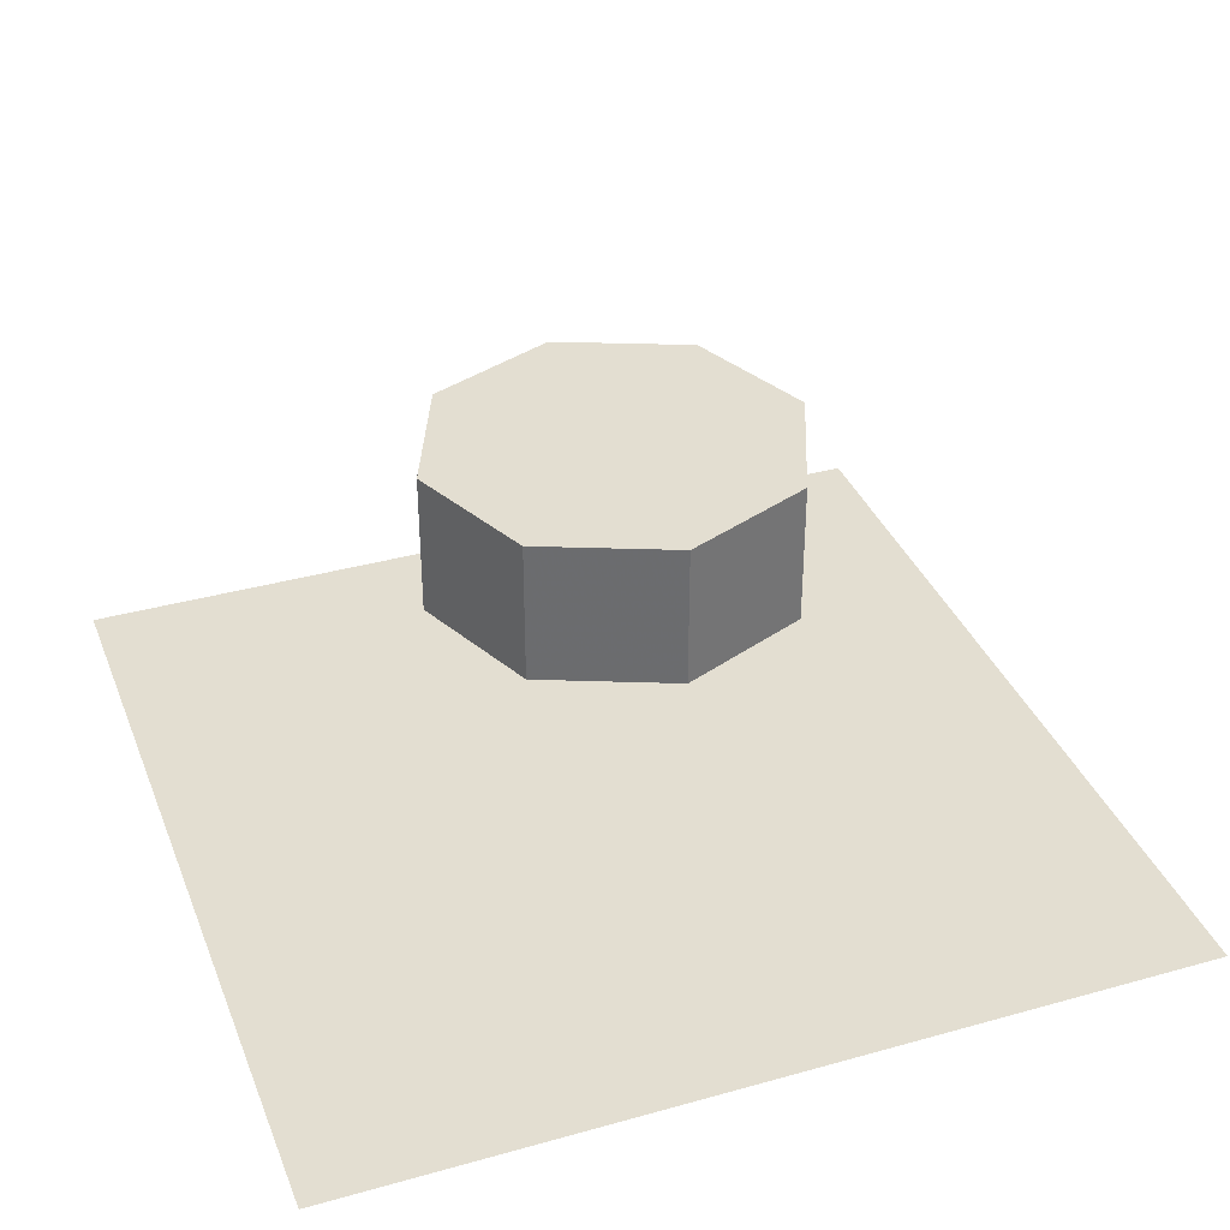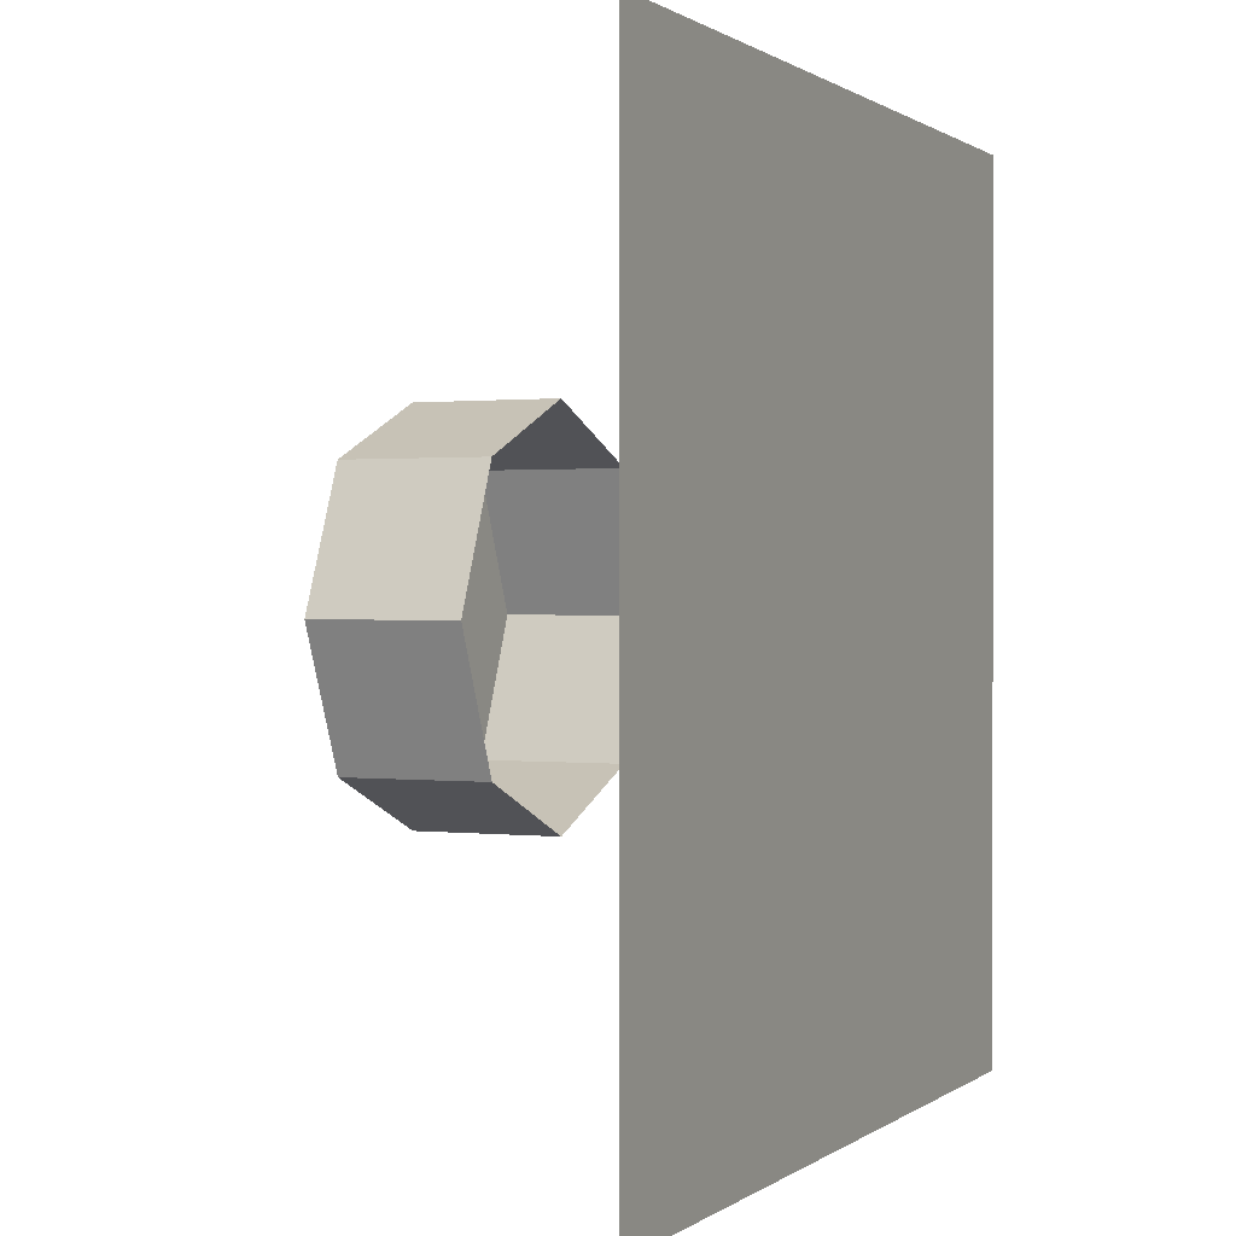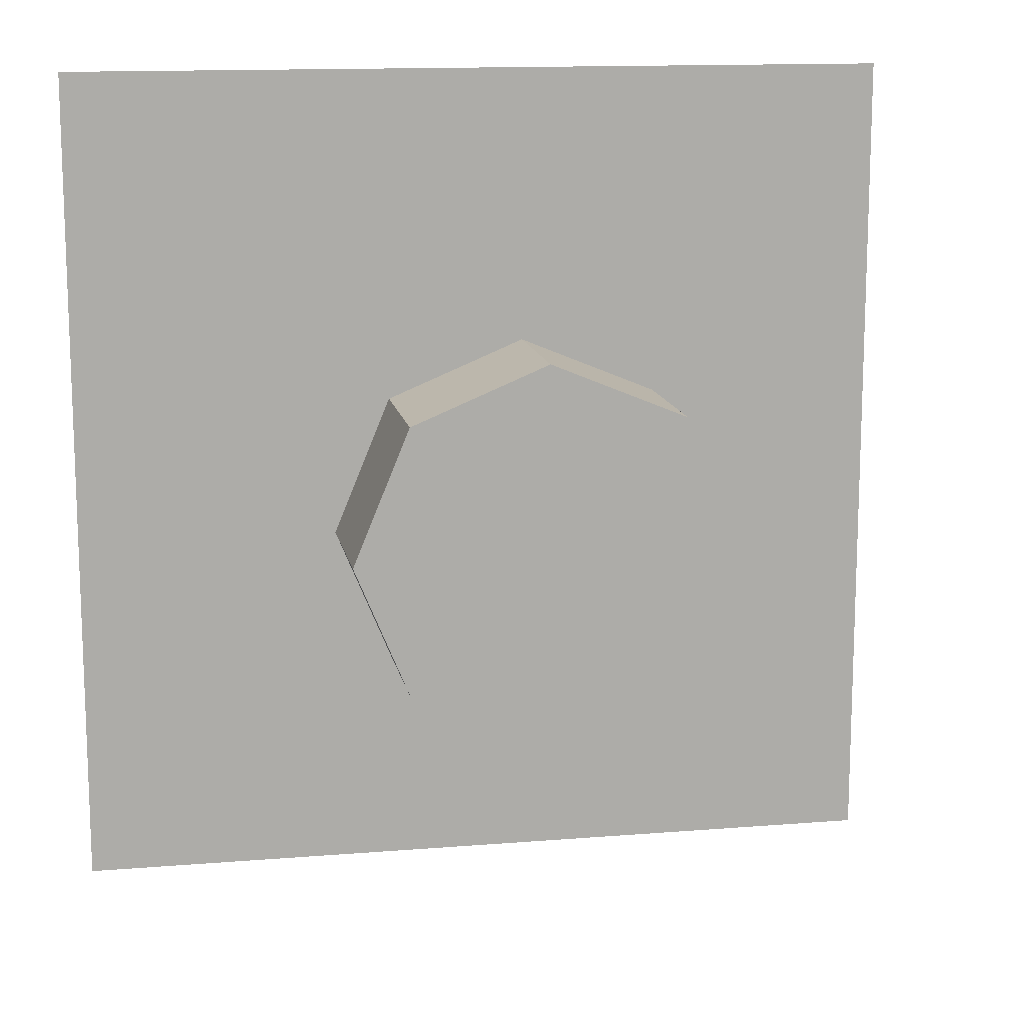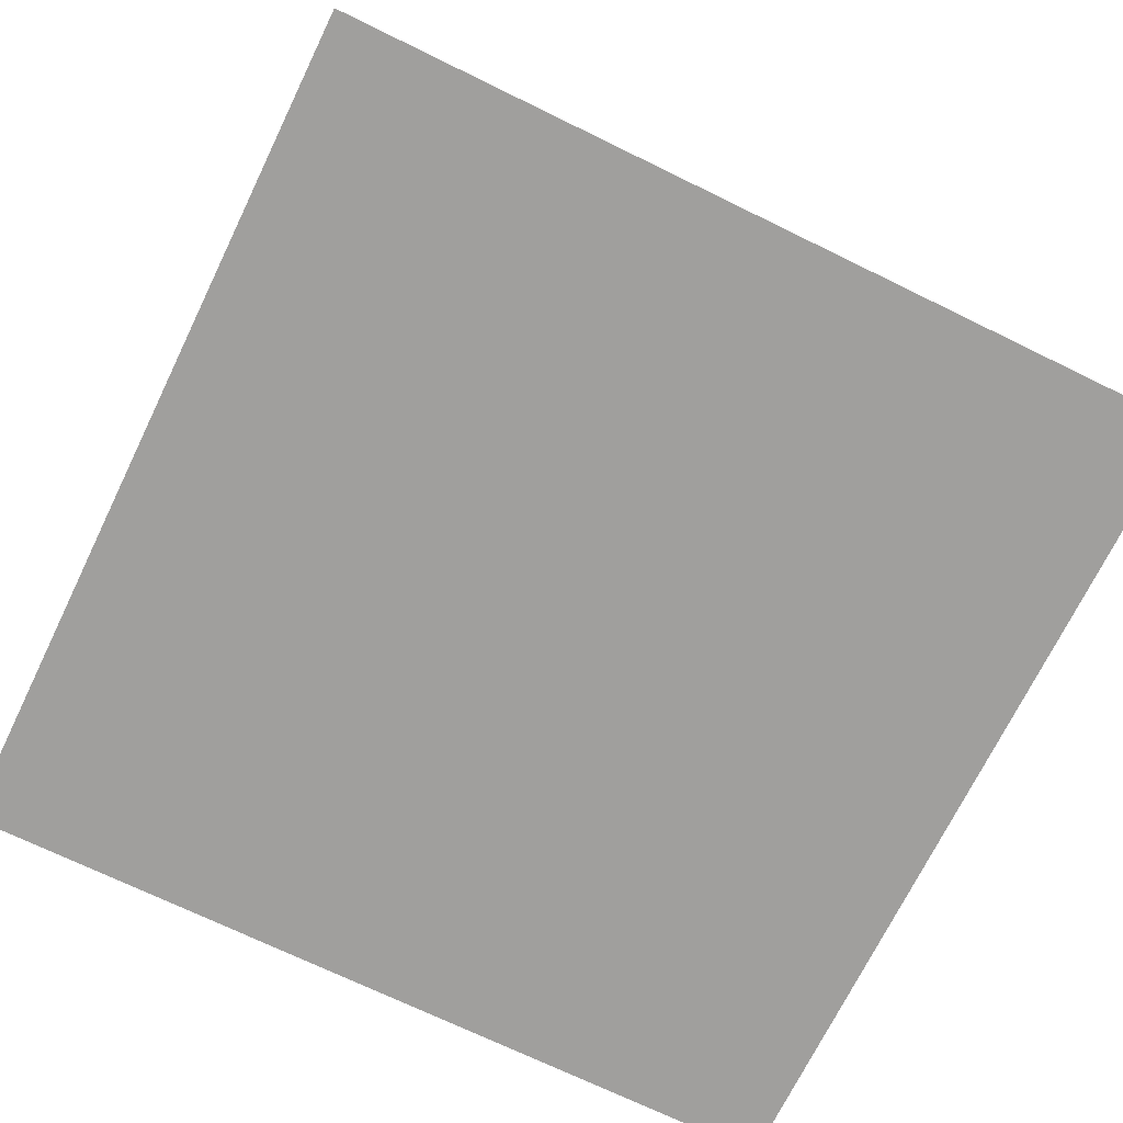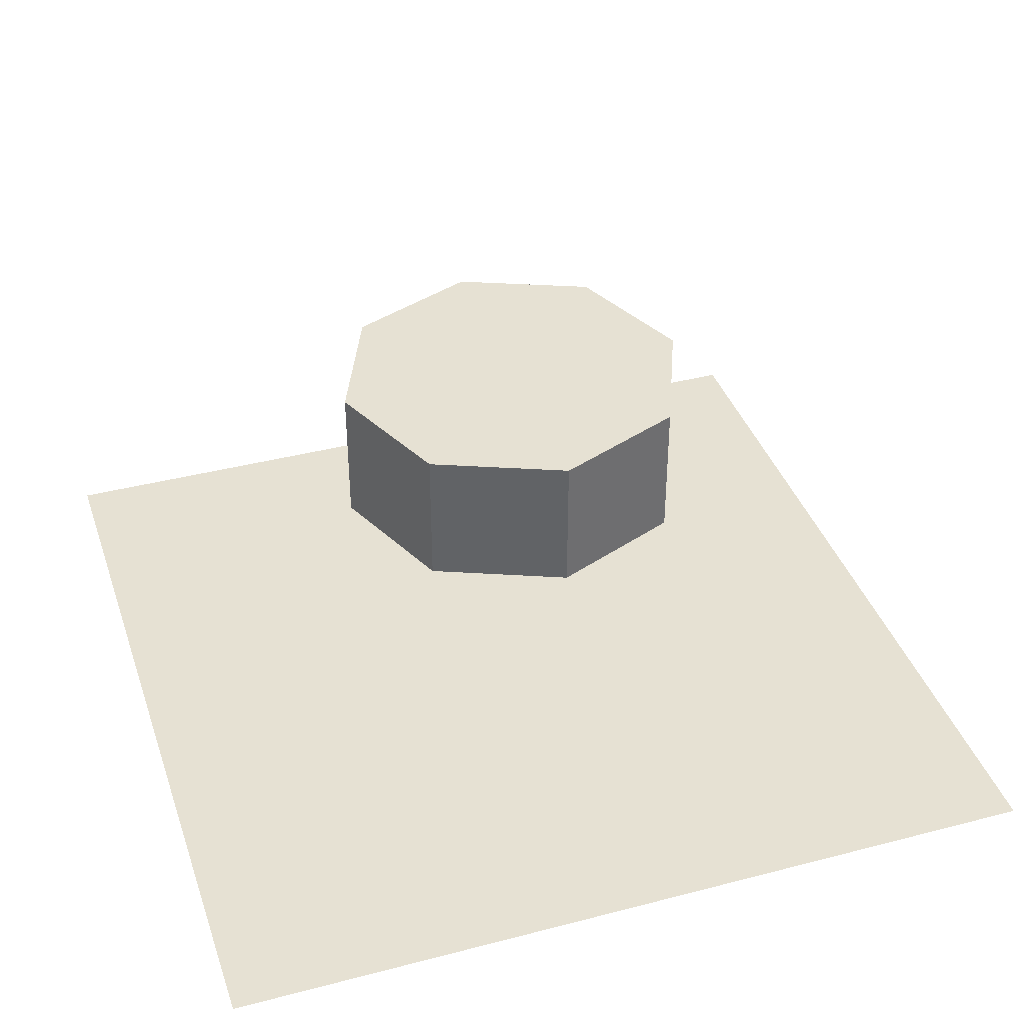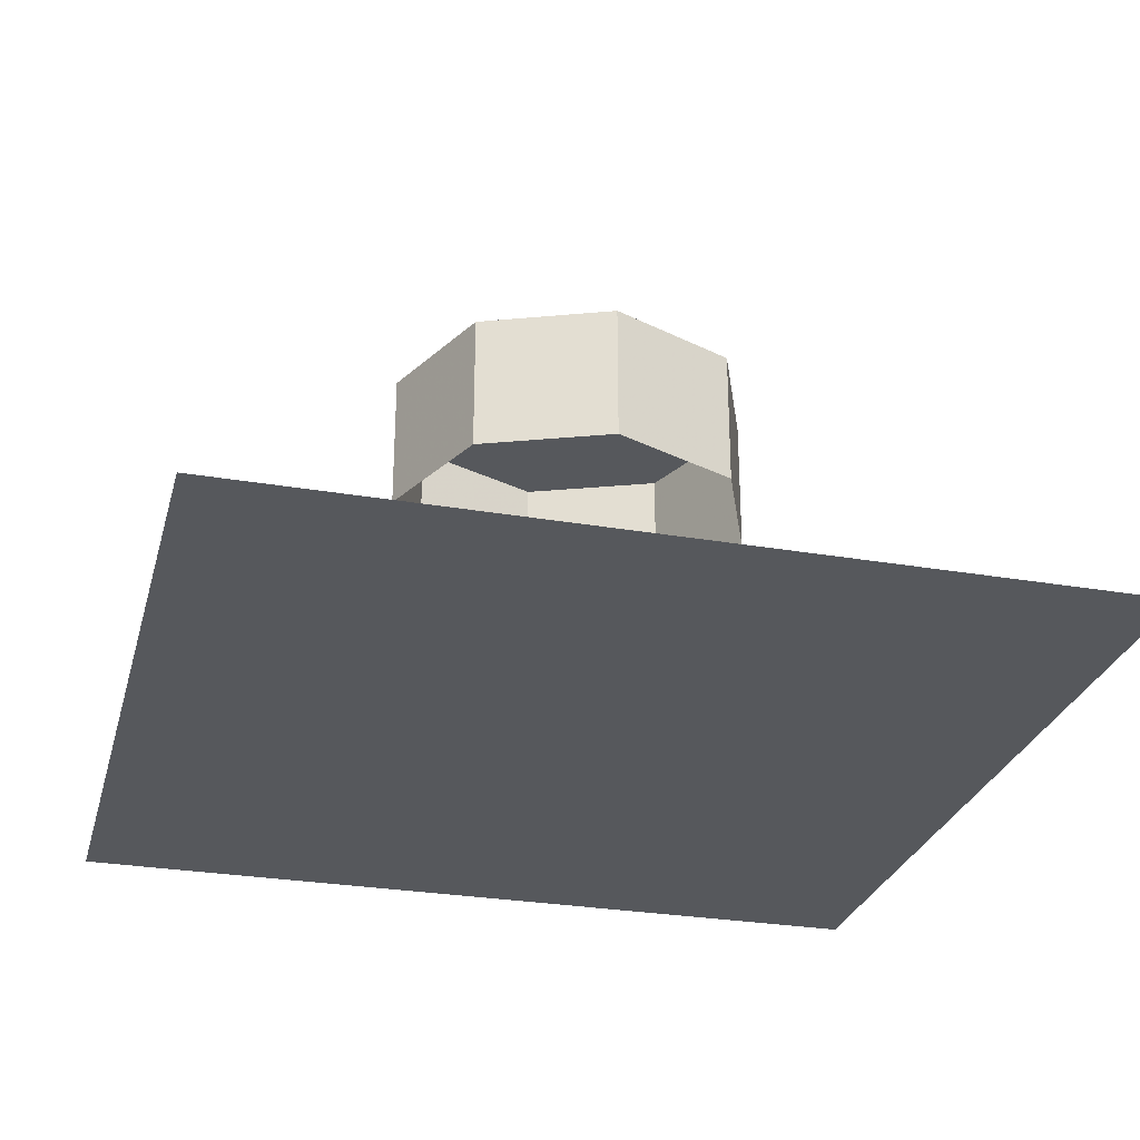
<metadata>
{"format":"obj","ext":"obj","renderer":"f3d","projection":"perspective","resolution":1024,"background":"white","views":[{"elev":36.1,"azim":-20.1,"up":"+Y"},{"elev":0.7,"azim":-65.9,"up":"+Z"},{"elev":13.5,"azim":169.5,"up":"+Z"},{"elev":-71.3,"azim":-116.0,"up":"+Y"},{"elev":38.7,"azim":161.9,"up":"+Y"},{"elev":-28.1,"azim":-14.6,"up":"+Y"}]}
</metadata>
<code>
v 2.121 0.2998 -2.12
v 0 0.2998 -2.999
v 1.061 0.2998 -1.06
v -2.12 0.2998 -2.12
v 0 0.2998 -1.499
v -2.12 0.2998 2.121
v 0 -1.999 3
v 0 0.2998 3
v -2.999 -1.999 0
v -2.999 0.2998 0
v -2.12 -1.999 2.121
v -1.499 0.2998 0
v -1.06 0.2998 -1.06
v -1.06 0.2998 1.061
v -2.12 -1.999 -2.12
v 0 0.2998 1.5
v 3 0.2998 0
v 0 -1.999 -2.999
v 2.121 -1.999 2.121
v 3 -1.999 0
v 2.121 0.2998 2.121
v 2.121 -1.999 -2.12
v 1.5 0.2998 0
v 1.061 0.2998 1.061
v 0 0.2998 0
v 7 -5.999 -6.999
v -6.999 -5.999 -6.999
v -6.999 -5.999 7
v 7 -5.999 7
g bidw_platform_segment7_02838_normal
f 6 7 8
f 1 2 3
f 2 4 5
f 6 8 16
f 9 10 4
f 11 10 9
f 11 6 10
f 10 12 13
f 10 14 12
f 10 6 14
f 10 13 4
f 5 4 13
f 9 4 15
f 15 4 2
f 7 6 11
f 6 16 14
f 8 21 24
f 3 2 5
f 17 1 3
f 17 3 23
f 15 2 18
f 18 2 1
f 19 21 8
f 19 8 7
f 8 24 16
f 18 1 22
f 20 21 19
f 20 17 21
f 21 23 24
f 21 17 23
f 22 17 20
f 22 1 17
f 12 25 13
f 14 25 12
f 3 25 23
f 25 3 5
f 24 25 16
f 25 5 13
f 16 25 14
f 23 25 24
g bidw_platform_segment7_02838_deathfloor
f 26 27 28
f 26 28 29

</code>
